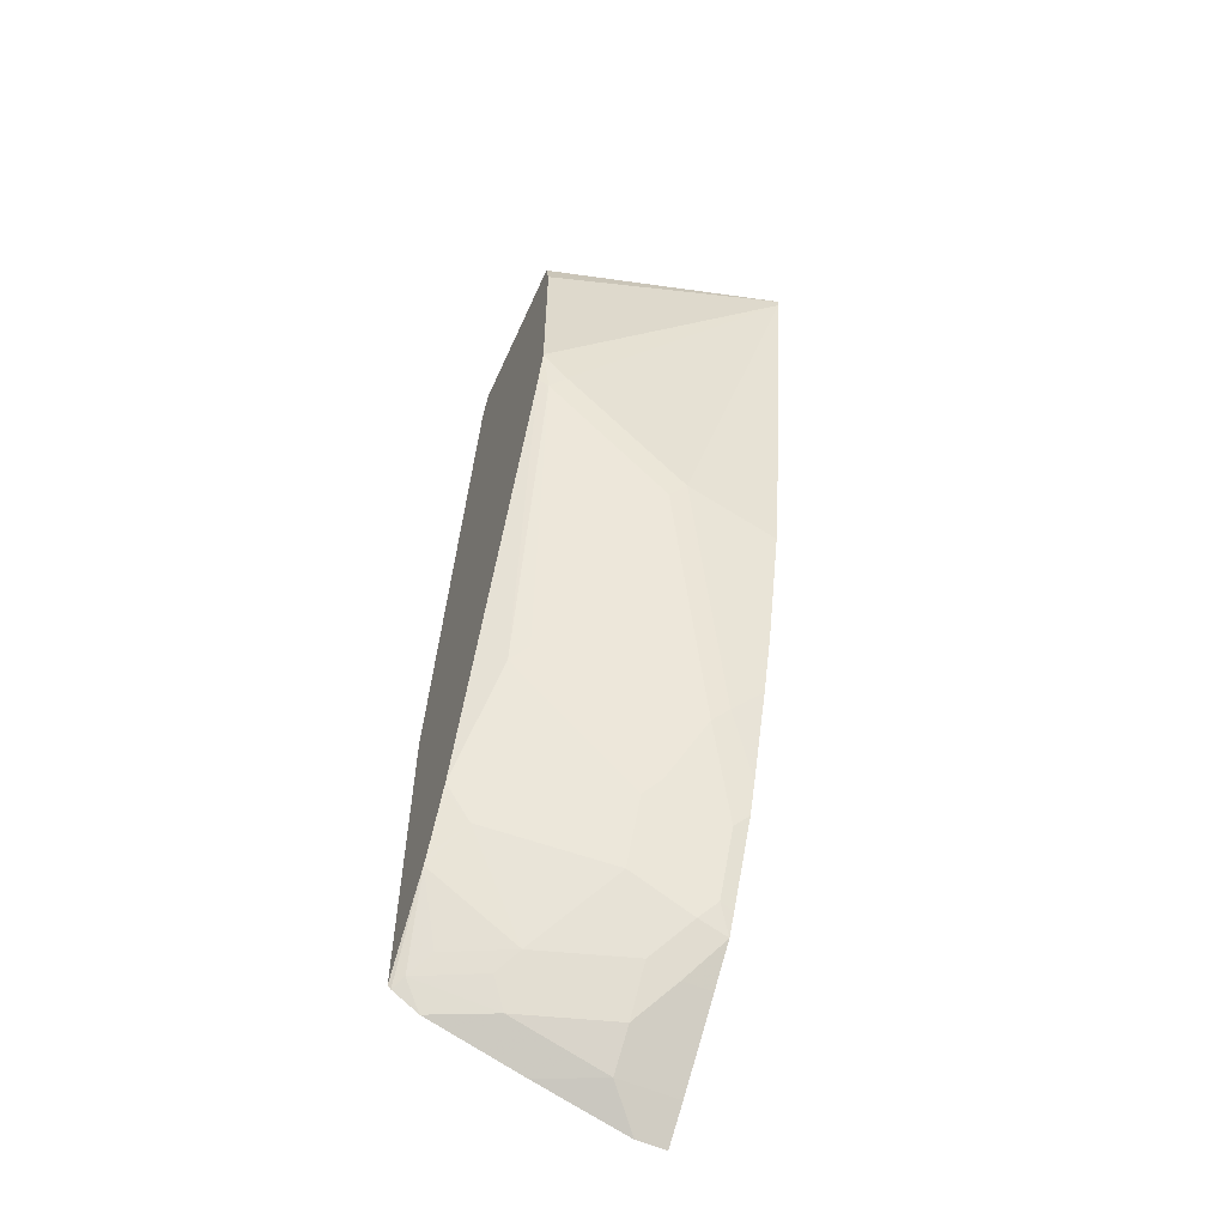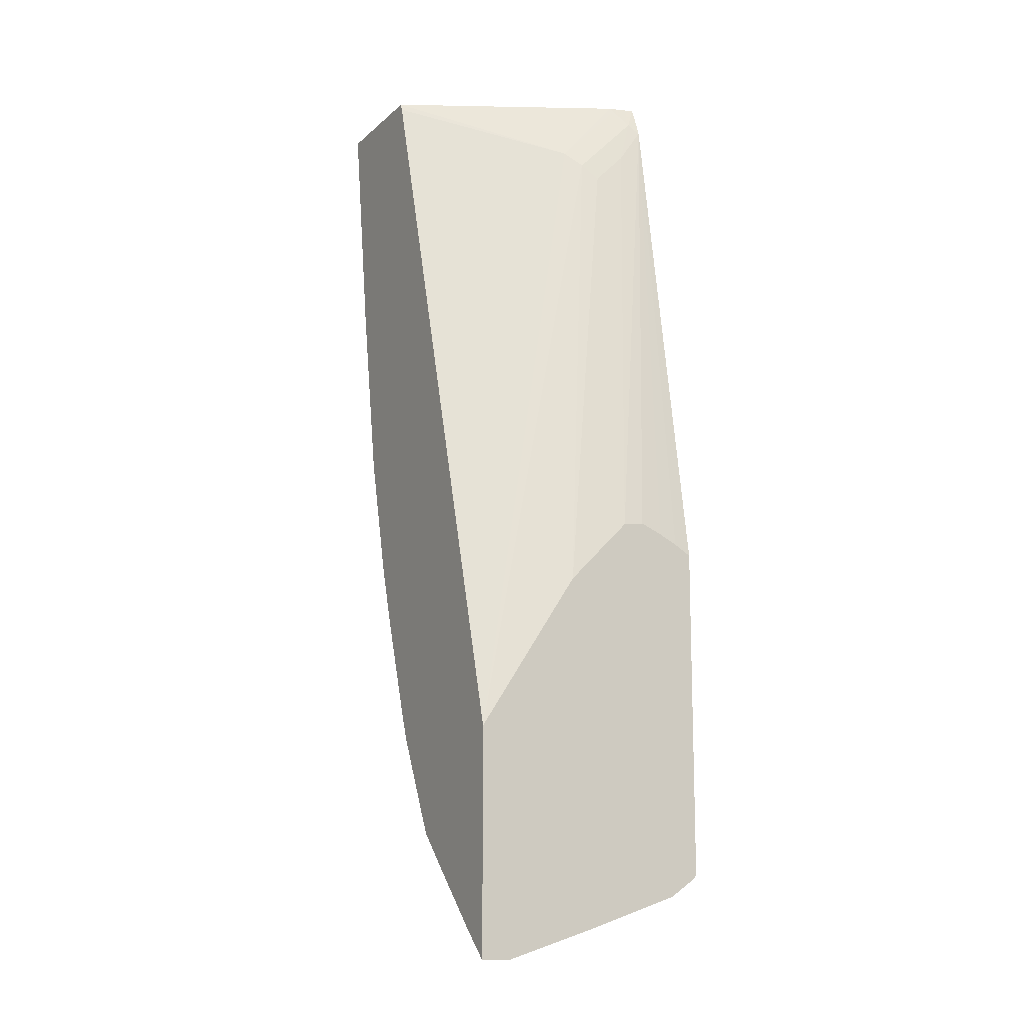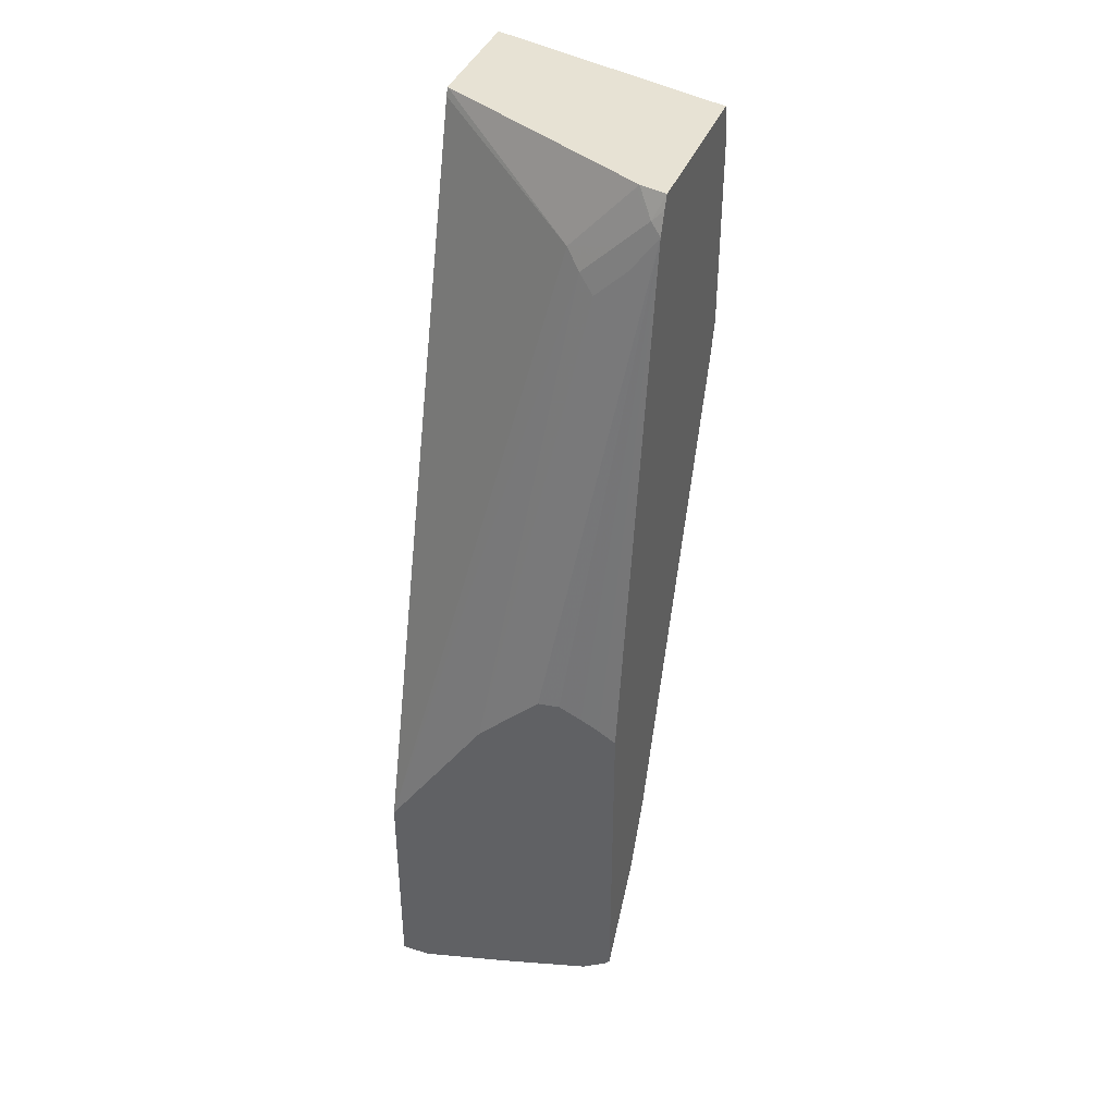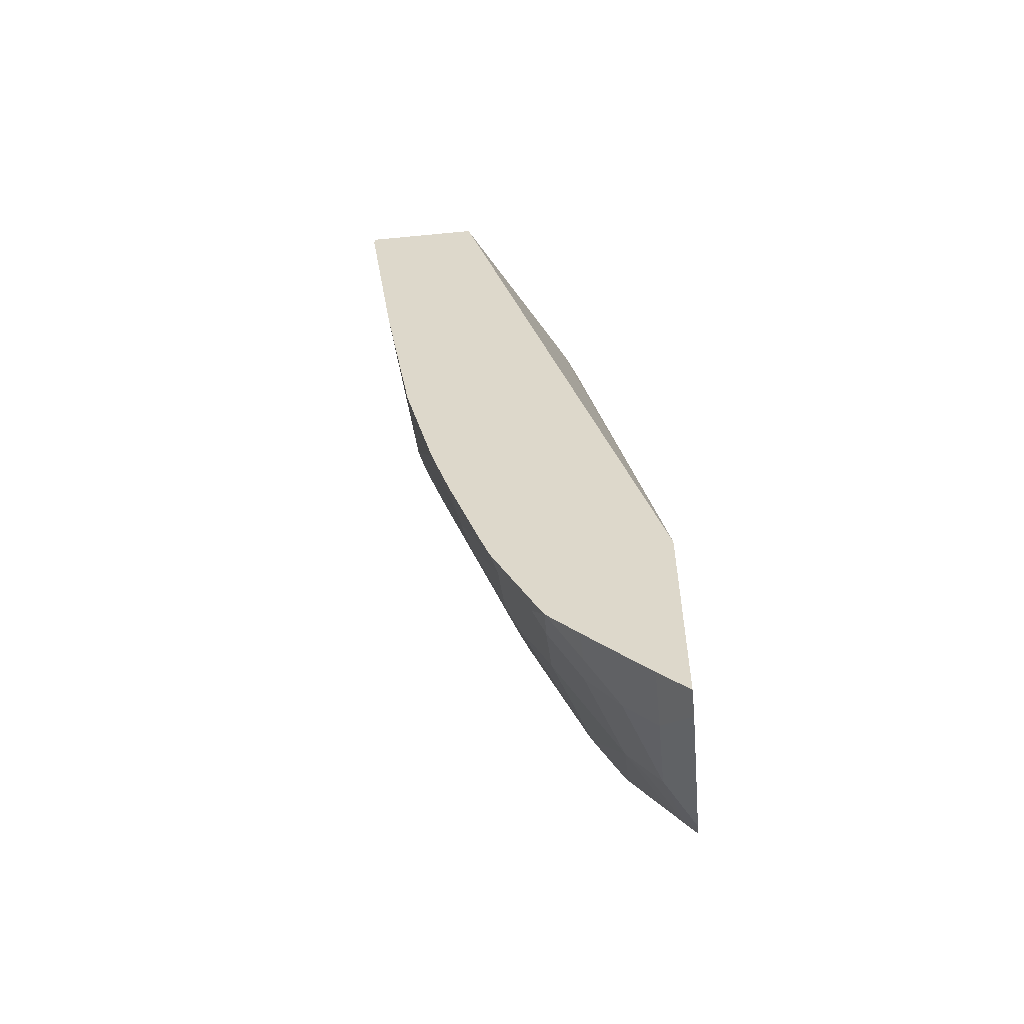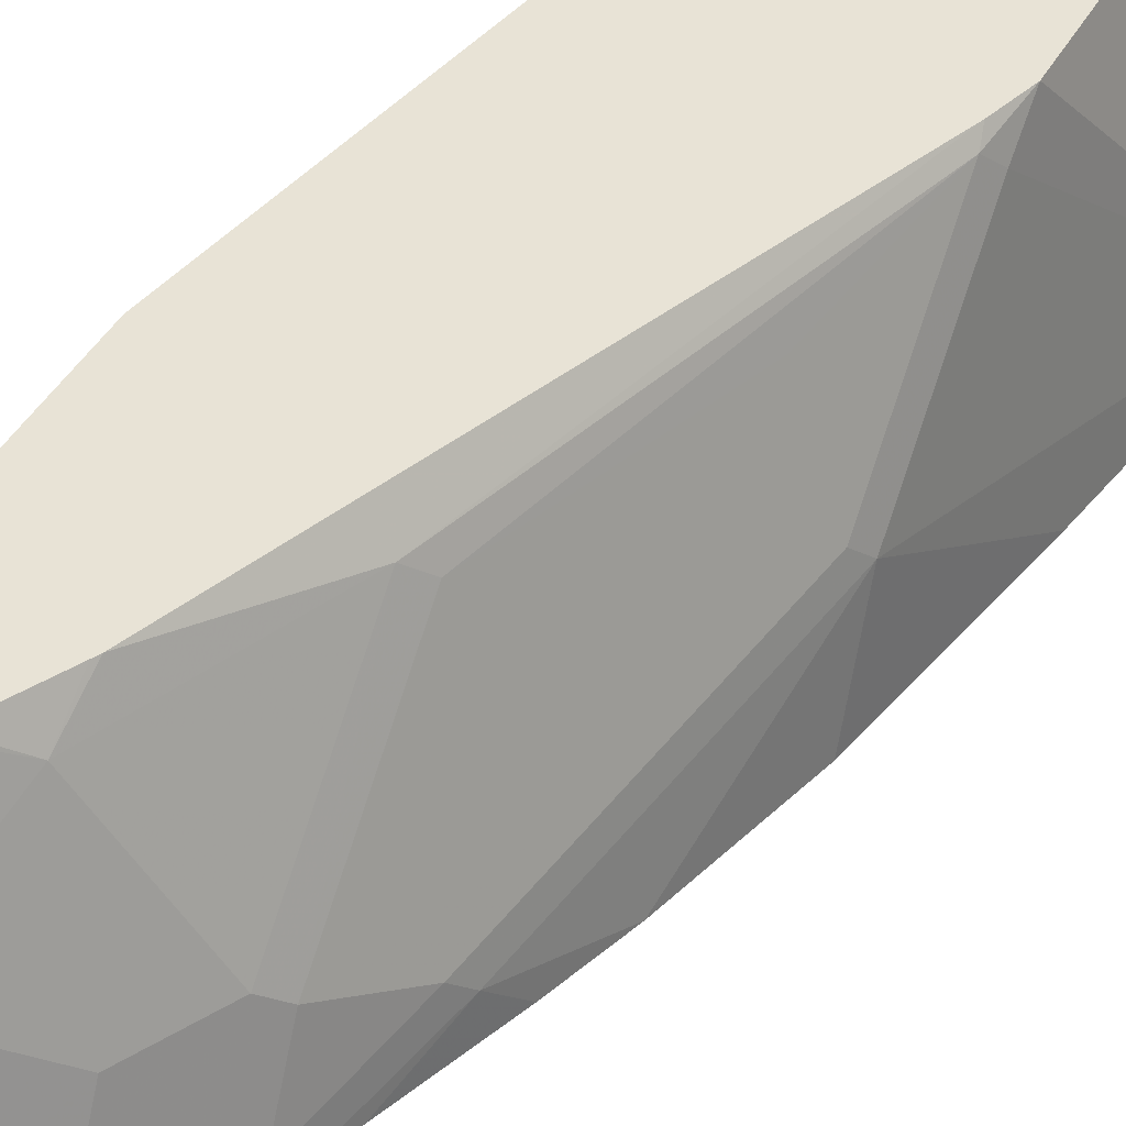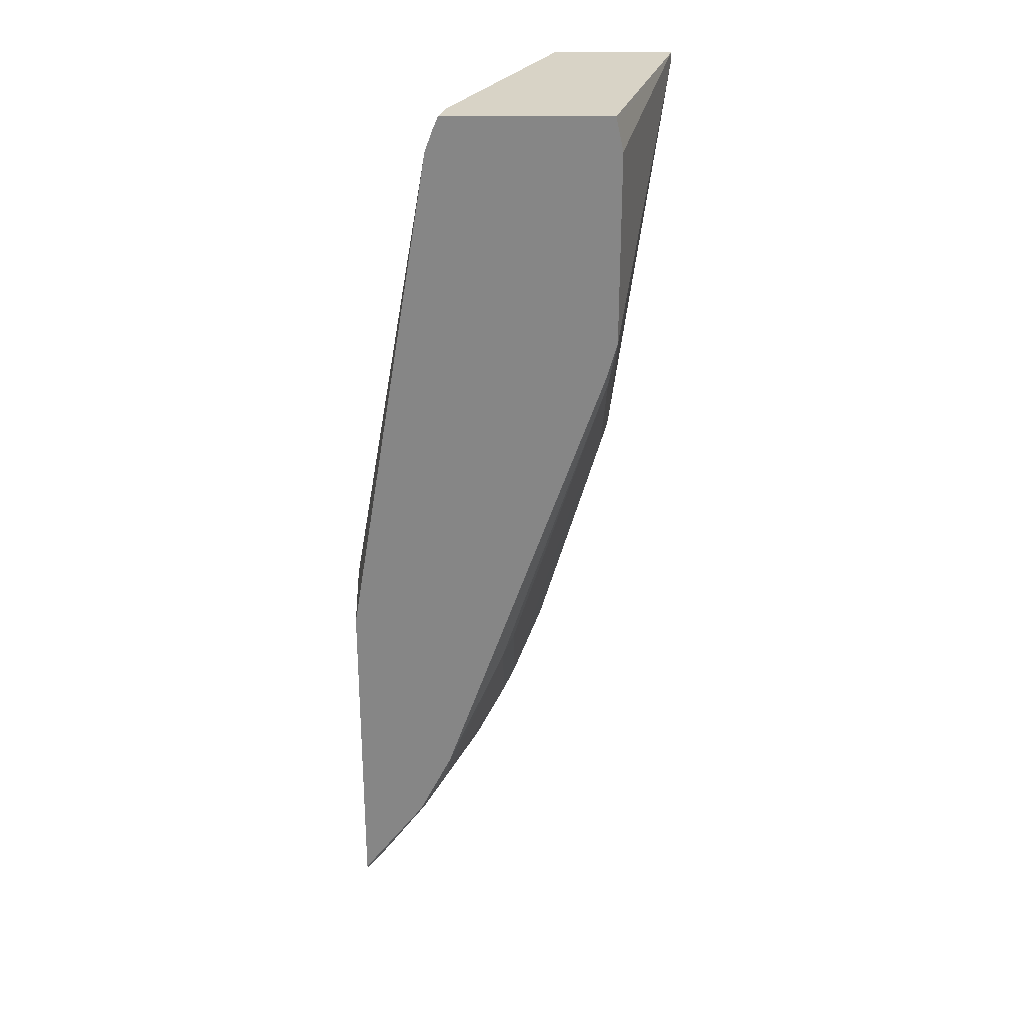
<metadata>
{"format":"obj","ext":"obj","renderer":"f3d","projection":"perspective","resolution":1024,"background":"white","views":[{"elev":-58.2,"azim":-114.1,"up":"+Z"},{"elev":-12.8,"azim":61.5,"up":"+Z"},{"elev":39.9,"azim":110.7,"up":"+Z"},{"elev":-56.3,"azim":5.8,"up":"+Z"},{"elev":41.4,"azim":-153.2,"up":"+Y"},{"elev":27.8,"azim":-179.9,"up":"+Z"}]}
</metadata>
<code>
v -0.2691 -0.06084 -0.2441
v -0.1886 -0.06084 -0.2441
v -0.2233 0.1003 -0.2441
v -0.2244 0.1003 -0.2491
v -0.2283 0.1003 -0.2664
v -0.2691 -0.06084 -0.2505
v -0.1186 0.08301 -0.2441
v -0.1868 -0.06084 -0.2491
v -0.1168 0.04151 -0.2906
v -0.1143 0.1003 -0.2441
v -0.2283 0.1003 -0.3944
v -0.2283 0.08301 -0.4151
v -0.2283 2.22e-06 -0.4981
v -0.2483 -0.06084 -0.3958
v -0.1168 0.08301 -0.2491
v -0.109 0.09339 -0.2595
v -0.04971 -0.06084 -0.7304
v -0.109 0.05188 -0.301
v -0.109 0.07263 -0.2802
v -0.1107 0.1003 -0.2525
v -0.2214 0.1003 -0.4186
v -0.2231 0.09339 -0.4255
v -0.2231 0.01038 -0.5085
v -0.2024 -0.01036 -0.5915
v -0.1868 -0.0415 -0.6641
v -0.2068 -0.06084 -0.6033
v -0.2276 -0.06084 -0.5203
v -0.1055 0.1003 -0.2664
v -0.1038 0.08301 -0.2906
v -0.04971 -0.06084 -0.876
v -0.04971 0.006375 -0.629
v -0.1038 0.06225 -0.3114
v -0.1142 0.1003 -0.7229
v -0.1531 0.08301 -0.6434
v -0.1608 0.07263 -0.633
v -0.2024 0.07263 -0.5085
v -0.2024 0.03113 -0.55
v -0.1608 -0.01036 -0.716
v -0.1816 -0.03112 -0.6745
v -0.1653 -0.06084 -0.7278
v -0.1733 -0.06084 -0.7056
v -0.194 -0.06084 -0.6448
v -0.04971 0.04786 -0.5875
v -0.04971 0.06225 -0.5855
v -0.04971 0.07698 -0.5917
v -0.04971 0.08903 -0.5977
v -0.04971 0.1003 -0.6045
v -0.04971 0.0271 -0.6082
v -0.06918 -0.06084 -0.8578
v -0.04971 -0.0415 -0.876
v -0.1124 0.1003 -0.7264
v -0.1116 0.08301 -0.7471
v -0.1531 2.22e-06 -0.7264
v -0.1531 -0.0415 -0.7471
v -0.1608 -0.05188 -0.7367
v -0.1594 -0.06084 -0.7398
v -0.04971 0.1003 -0.8218
v -0.06918 -0.02074 -0.8578
v -0.08995 -0.06084 -0.8371
v -0.04971 0.01884 -0.8572
v -0.09341 0.1003 -0.7644
v -0.09066 0.1003 -0.769
v -0.09081 0.04151 -0.8094
v -0.1323 2.22e-06 -0.7679
v -0.1323 -0.0415 -0.7886
v -0.1401 -0.05188 -0.7782
v -0.1446 -0.06084 -0.7693
v -0.04971 0.09829 -0.8247
v -0.08995 -0.02074 -0.8371
v -0.06918 0.04151 -0.8371
v -0.1107 -0.06084 -0.8163
v -0.04971 0.08108 -0.8364
v -0.05709 0.09339 -0.8197
v -0.07007 0.08301 -0.8094
v -0.07784 0.05188 -0.8197
v -0.1116 -0.02074 -0.8094
v -0.1315 -0.06084 -0.7951
v -0.1386 -0.06084 -0.7813
v -0.1107 -0.0415 -0.8163
f 30 58 50
f 30 49 58
f 31 48 32
f 33 51 52
f 33 52 34
f 34 52 53
f 34 53 38
f 38 53 54
f 35 38 36
f 36 38 37
f 29 48 43
f 38 54 55
f 38 55 39
f 39 55 40
f 40 55 56
f 34 38 35
f 29 32 48
f 25 42 26
f 28 45 46
f 49 59 69
f 21 34 22
f 22 34 35
f 22 35 36
f 22 36 37
f 22 37 23
f 23 37 24
f 28 46 47
f 24 37 38
f 24 39 25
f 25 39 40
f 25 40 41
f 25 41 42
f 28 29 43
f 28 43 44
f 28 44 45
f 24 38 39
f 49 69 58
f 63 69 76
f 51 61 52
f 63 73 75
f 63 75 70
f 63 70 69
f 21 33 34
f 63 76 64
f 64 76 65
f 65 76 69
f 65 69 77
f 65 77 66
f 66 78 67
f 68 72 73
f 69 79 77
f 70 75 73
f 70 73 72
f 71 77 79
f 63 74 73
f 62 74 63
f 62 73 74
f 62 68 73
f 52 61 62
f 52 62 63
f 52 63 64
f 52 64 53
f 53 64 65
f 53 65 54
f 54 65 66
f 50 58 60
f 54 66 55
f 55 67 56
f 57 68 62
f 58 69 70
f 58 70 72
f 58 72 60
f 59 71 79
f 59 79 69
f 55 66 67
f 19 32 29
f 66 77 78
f 18 32 19
f 1 49 30
f 1 30 17
f 1 17 8
f 1 8 2
f 2 8 9
f 2 9 7
f 3 10 20
f 3 20 28
f 3 28 47
f 3 47 57
f 3 57 62
f 3 62 61
f 3 61 51
f 3 51 33
f 3 33 21
f 1 59 49
f 1 71 59
f 1 78 77
f 1 67 78
f 18 31 32
f 1 2 7
f 1 7 10
f 1 10 3
f 1 3 4
f 1 4 5
f 1 5 11
f 3 21 11
f 1 11 6
f 1 14 27
f 1 27 26
f 1 26 42
f 1 42 41
f 1 41 40
f 1 40 56
f 1 56 67
f 1 6 14
f 3 11 5
f 1 77 71
f 6 11 12
f 16 28 20
f 16 19 29
f 16 29 28
f 17 30 50
f 17 50 60
f 17 60 72
f 17 68 57
f 15 19 16
f 17 57 47
f 17 46 45
f 17 45 44
f 17 44 43
f 17 43 48
f 17 48 31
f 3 5 4
f 17 31 18
f 17 47 46
f 13 27 14
f 17 72 68
f 13 26 27
f 6 12 13
f 6 13 14
f 7 15 16
f 7 16 10
f 7 9 15
f 8 17 9
f 9 19 15
f 9 17 18
f 9 18 19
f 11 21 22
f 11 22 12
f 12 22 23
f 12 23 13
f 13 23 24
f 13 24 25
f 13 25 26
f 10 16 20

</code>
